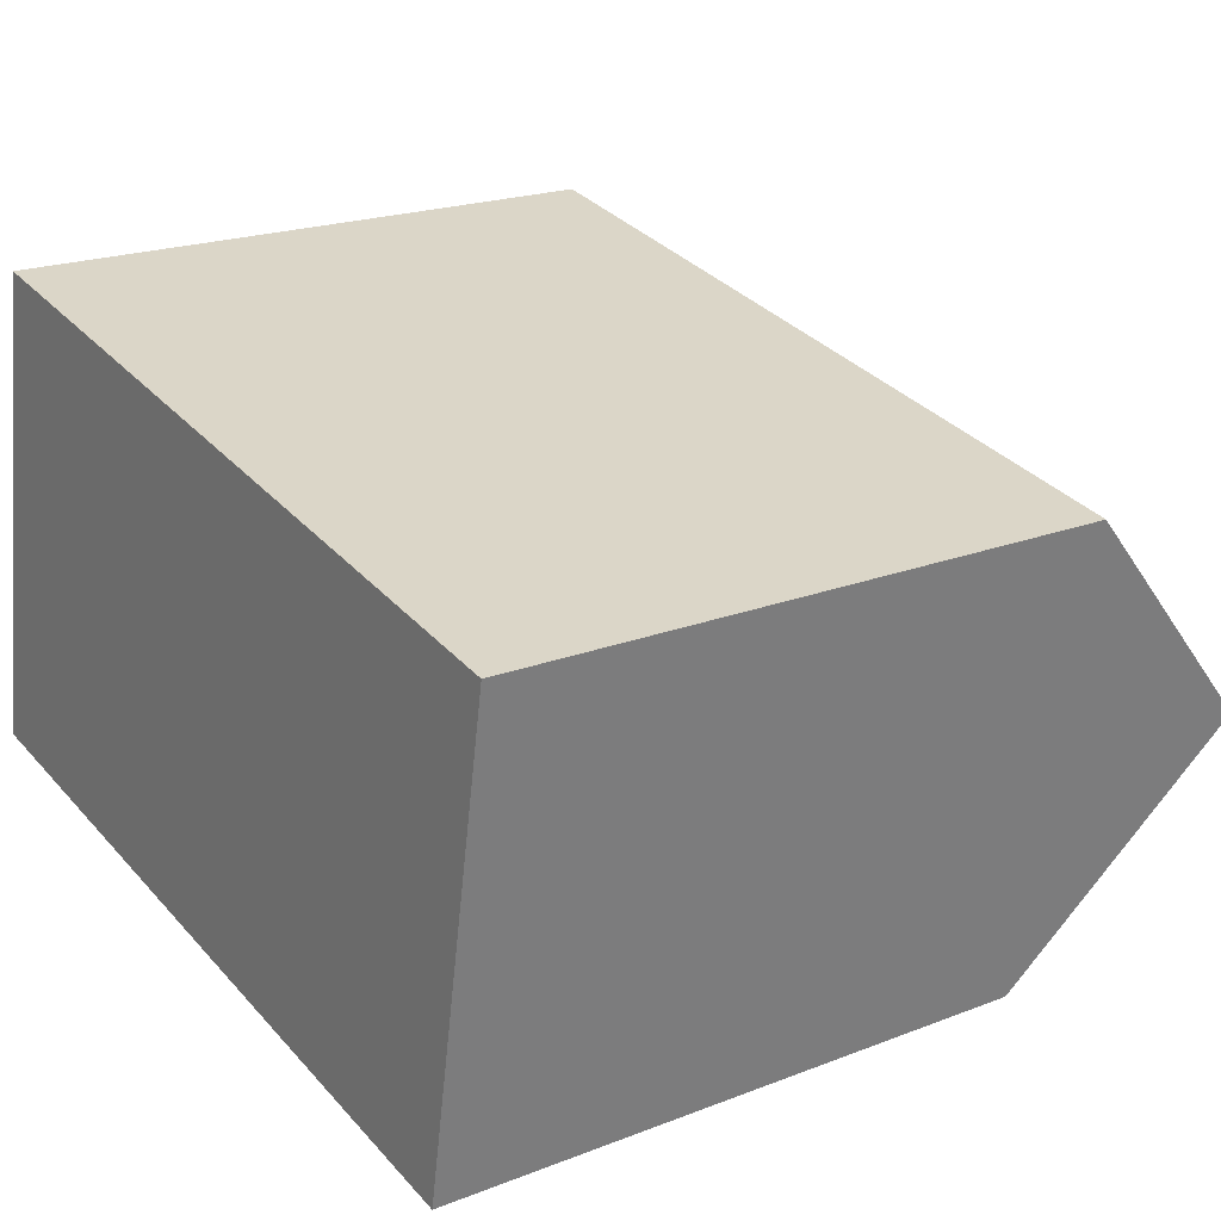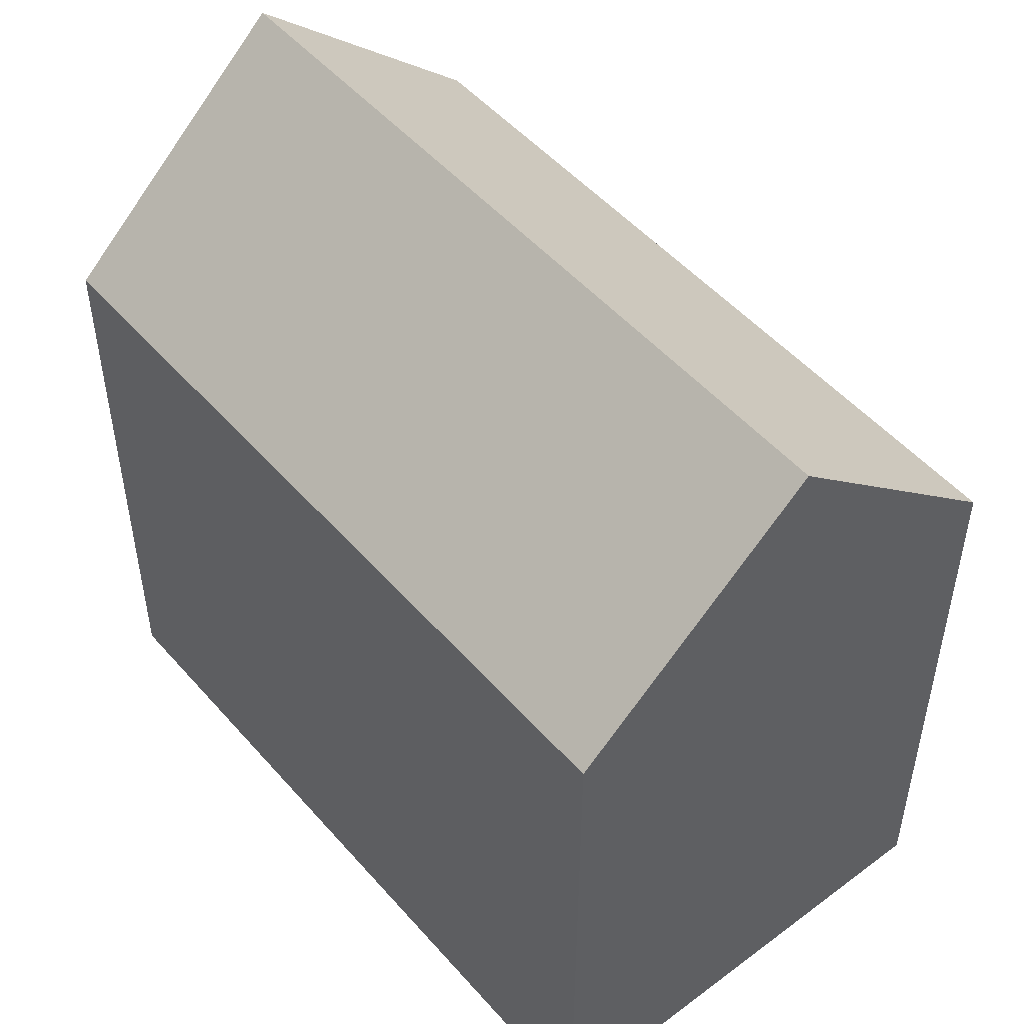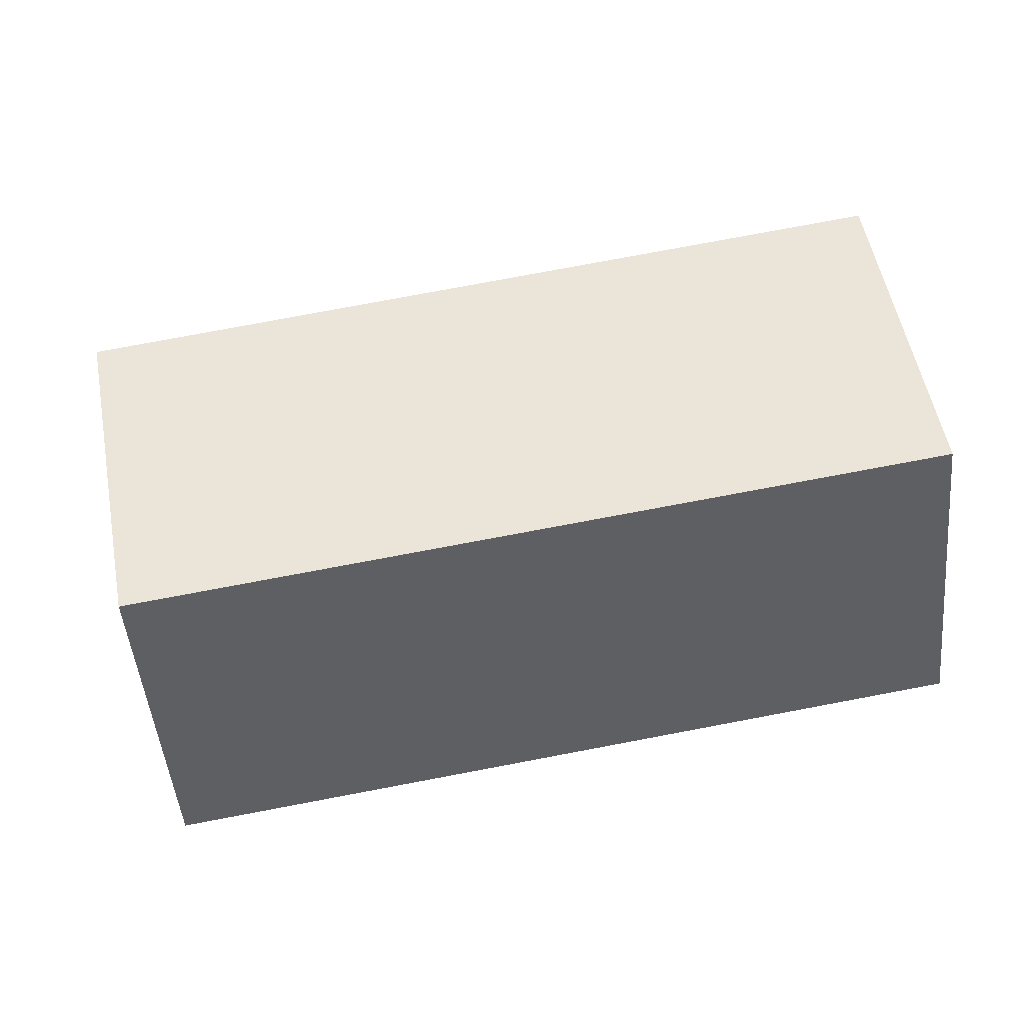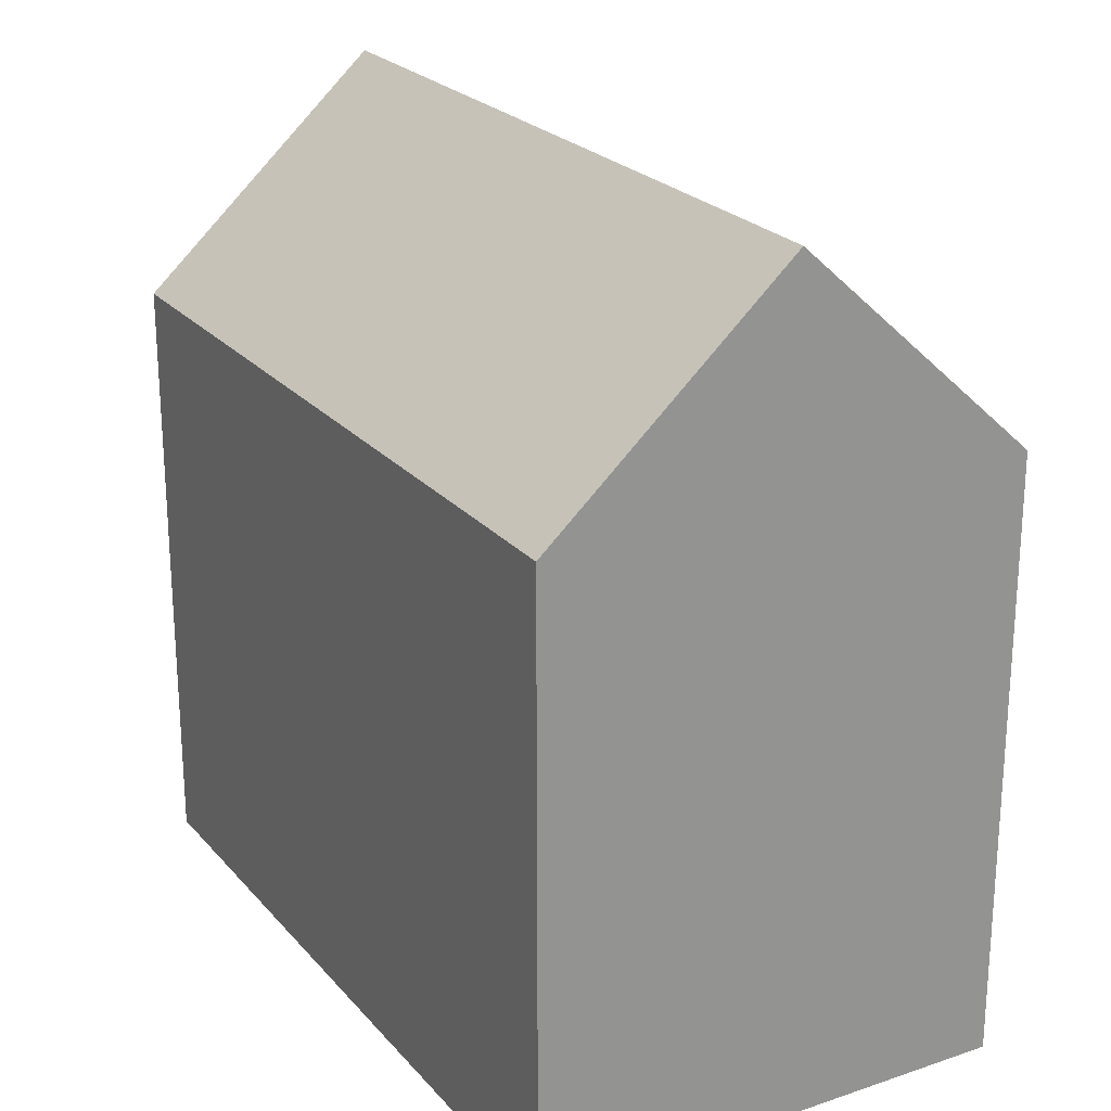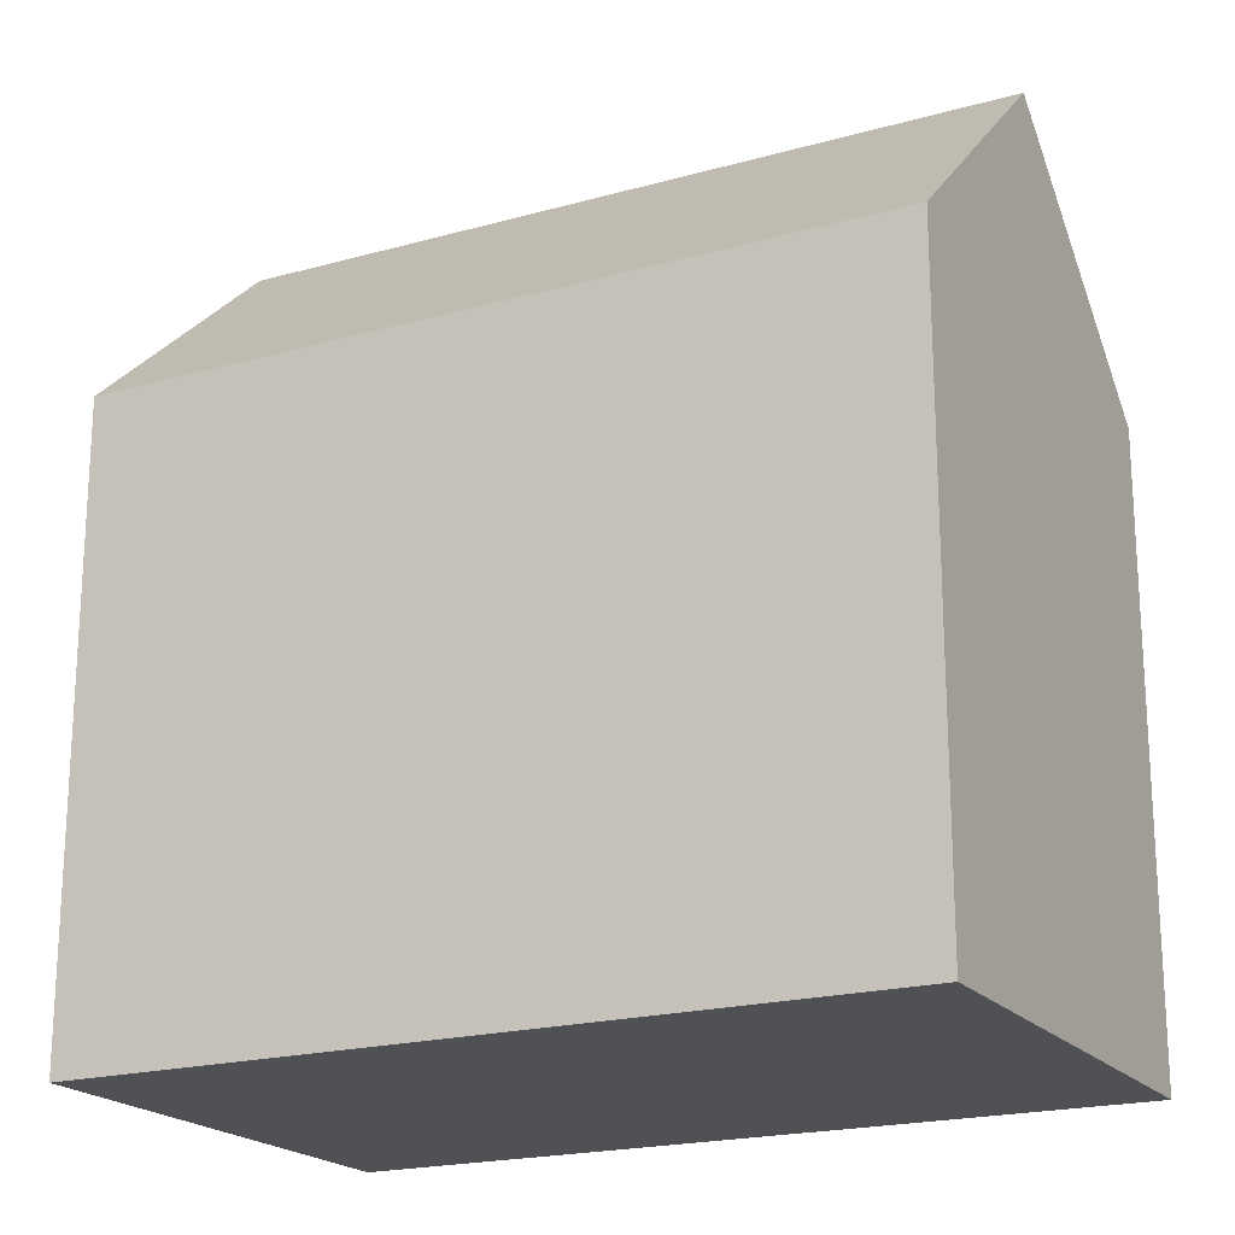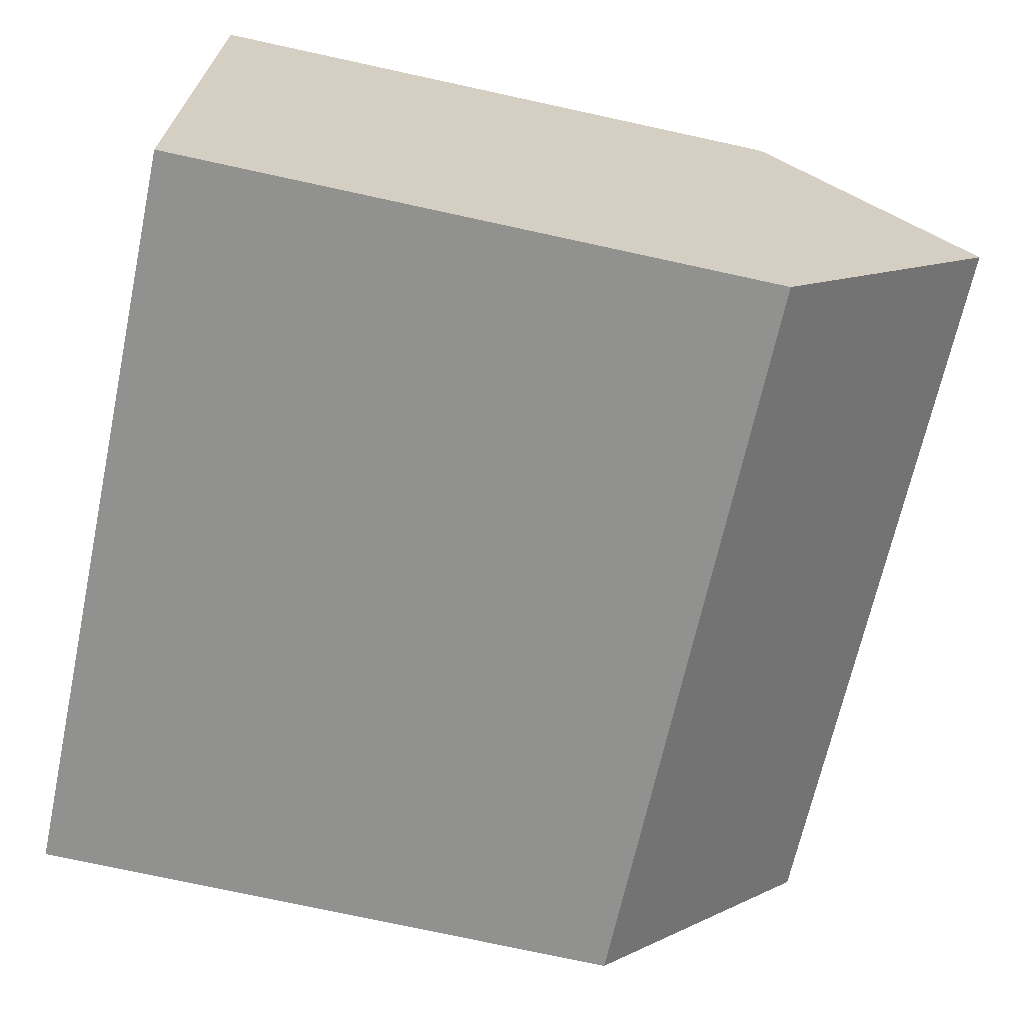
<metadata>
{"format":"obj","ext":"obj","renderer":"f3d","projection":"perspective","resolution":1024,"background":"white","views":[{"elev":20.5,"azim":54.8,"up":"+Z"},{"elev":50.4,"azim":60.8,"up":"+Y"},{"elev":2.2,"azim":176.4,"up":"+Z"},{"elev":23.5,"azim":70.4,"up":"+Y"},{"elev":-20.0,"azim":37.6,"up":"+Y"},{"elev":-76.1,"azim":77.8,"up":"+Z"}]}
</metadata>
<code>
v  13.04 14.19 9.179
v  1.013 19.31 5.584
v  2.029 14.17 11.19
v  19.02 19.31 2.343
v  14.26 14.19 8.956
v  20.02 14.2 7.908
v  18.11 14.65 -2.733
v  18.02 14.18 -3.243
v  10.18 14.18 -1.833
v  6.778 14.18 -1.22
v  0.093 14.65 0.511
v  0 14.18 8.684e-16
v  0 0 0
v  0.093 -3.129e-17 0.511
v  2.029 -6.849e-16 11.19
v  1.013 -3.419e-16 5.584
v  13.04 -5.621e-16 9.179
v  14.26 -5.484e-16 8.956
v  20.02 -4.842e-16 7.908
v  18.02 1.986e-16 -3.243
v  19.02 -1.435e-16 2.343
v  18.11 1.673e-16 -2.733
v  10.18 1.122e-16 -1.833
v  6.778 7.47e-17 -1.22
g defaultobject
f 1 2 3
f 2 1 4
f 4 1 5
f 4 5 6
f 7 2 4
f 2 7 8
f 2 8 9
f 2 9 10
f 2 10 11
f 11 10 12
f 11 3 2
f 3 11 12
f 3 12 13
f 3 13 14
f 3 14 15
f 15 14 16
f 15 1 3
f 1 15 5
f 5 15 6
f 6 15 17
f 6 17 18
f 6 18 19
f 6 7 4
f 7 6 19
f 7 19 8
f 8 19 20
f 20 19 21
f 20 21 22
f 20 9 8
f 9 20 10
f 10 20 12
f 12 20 23
f 12 23 24
f 12 24 13
f 18 21 19
f 21 18 22
f 22 18 17
f 22 17 15
f 22 15 20
f 20 15 23
f 23 15 16
f 23 16 24
f 24 16 14
f 24 14 13

</code>
